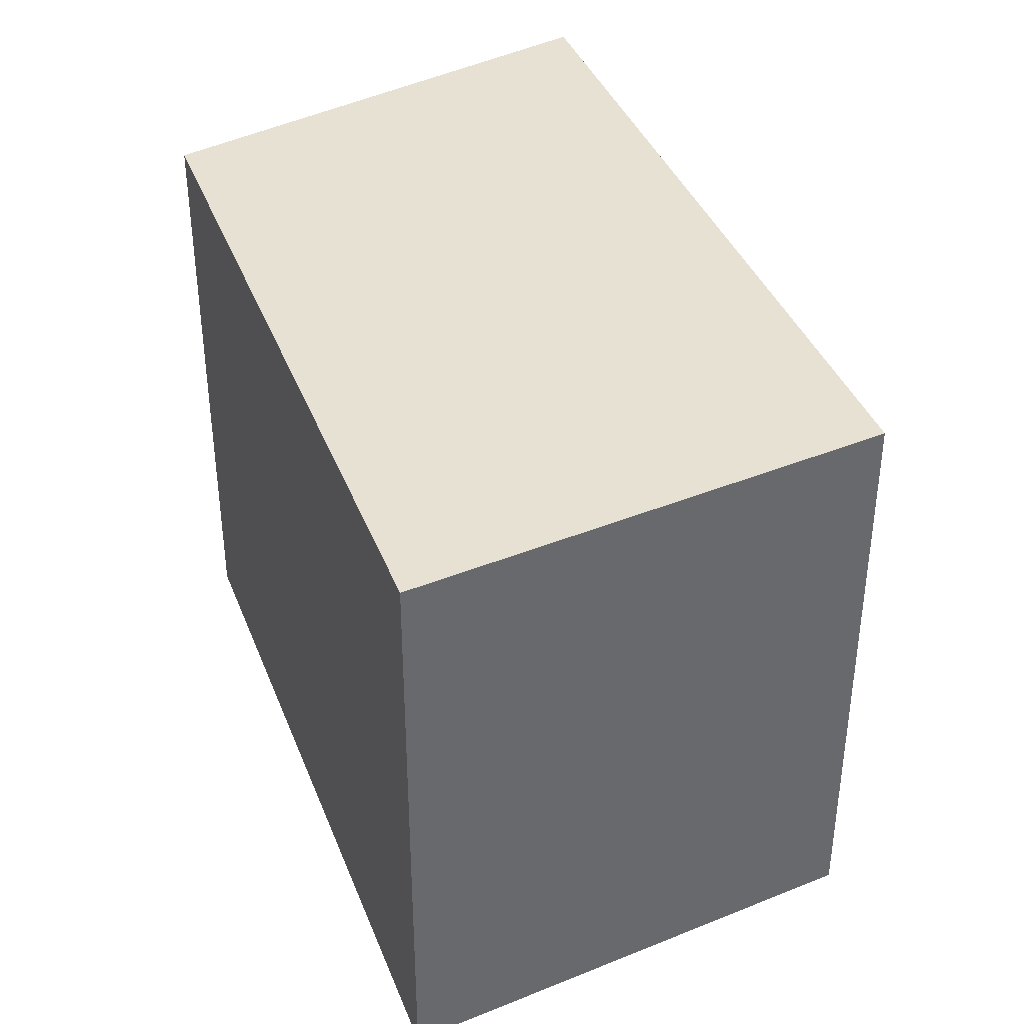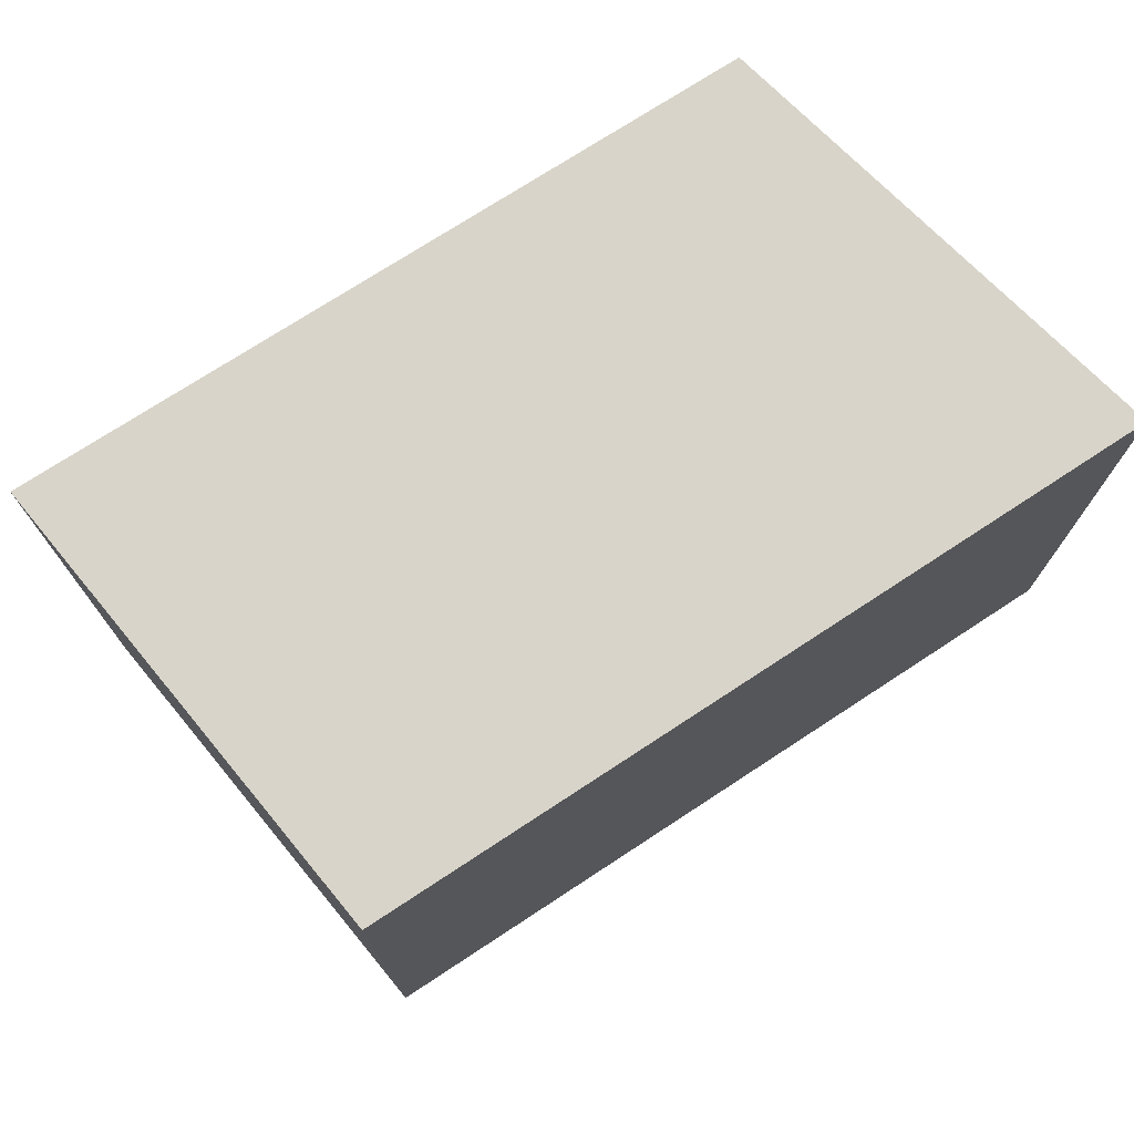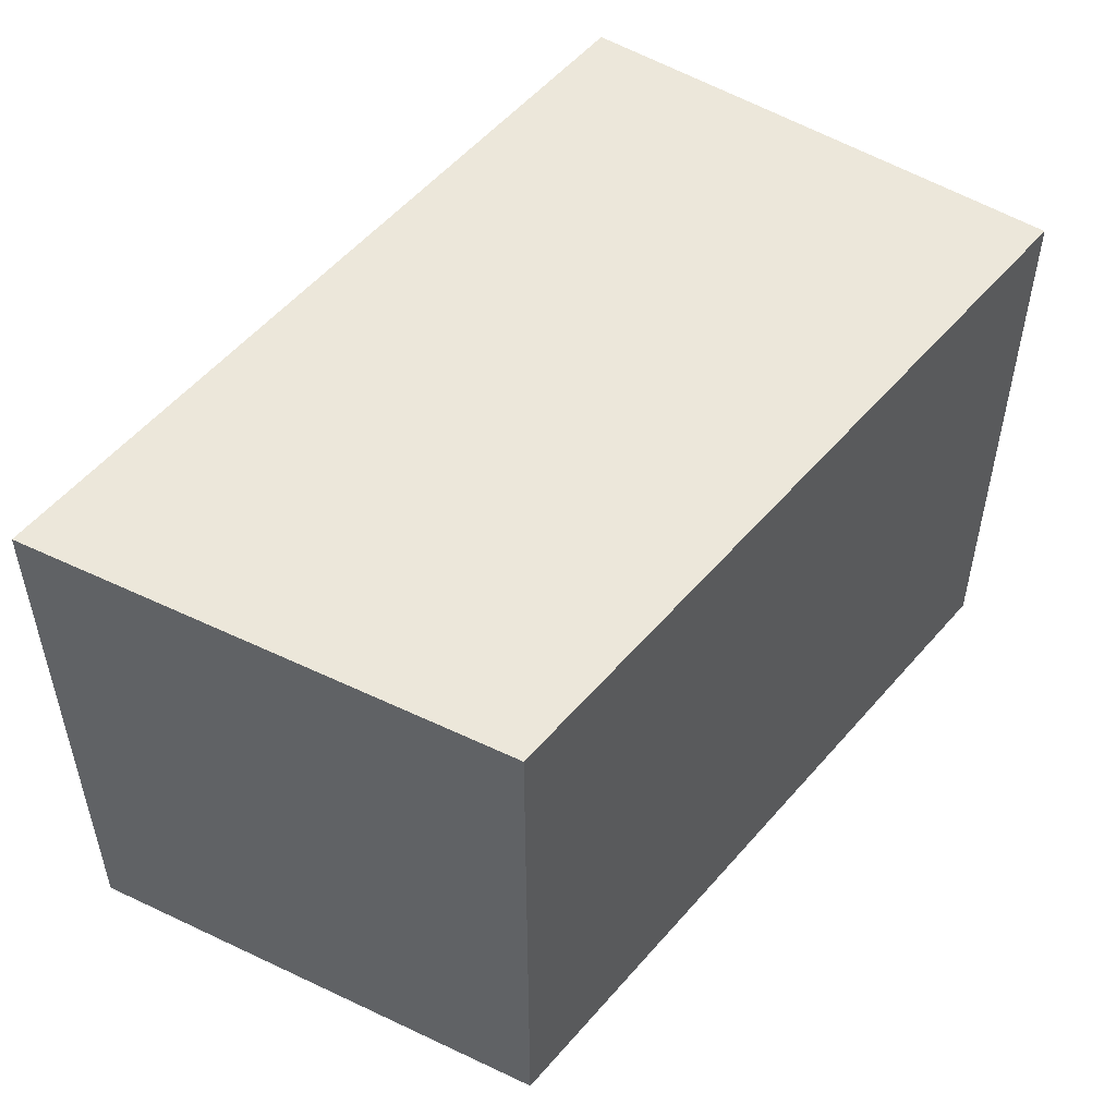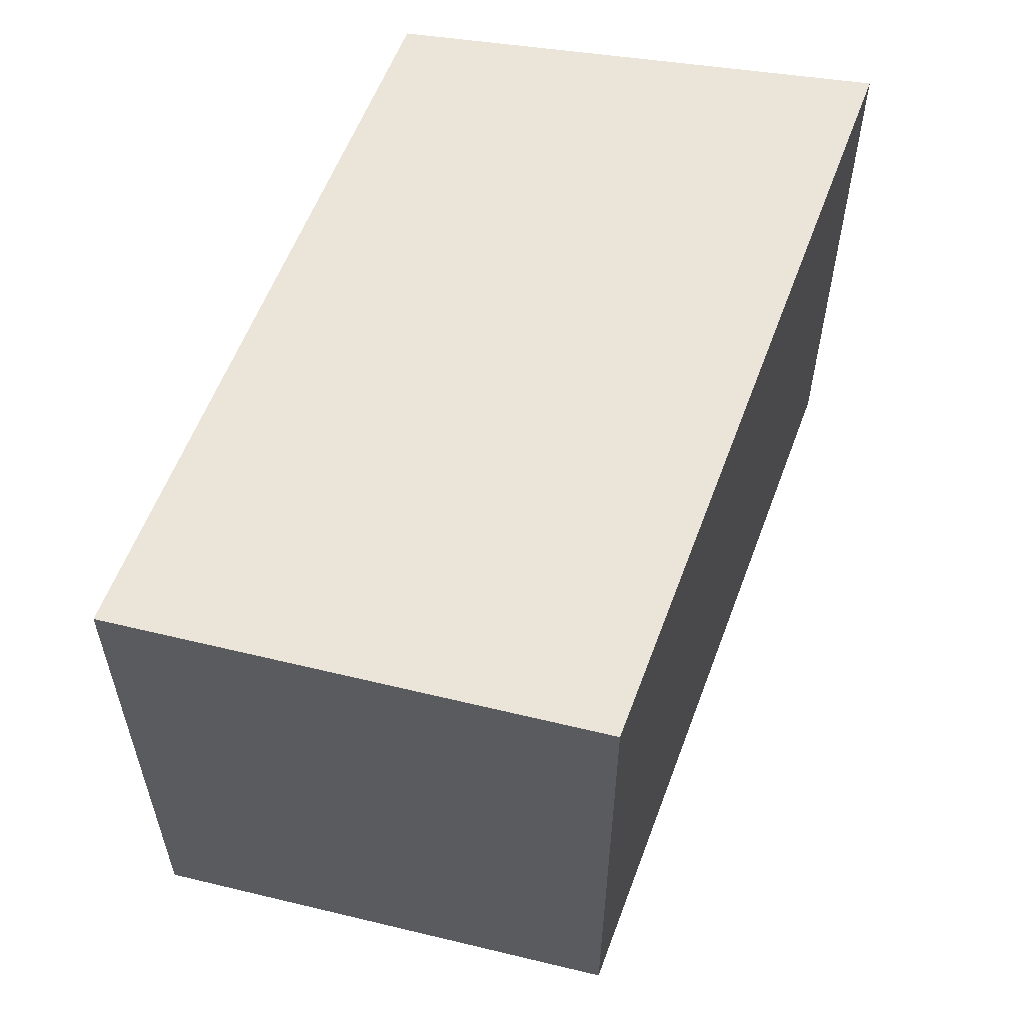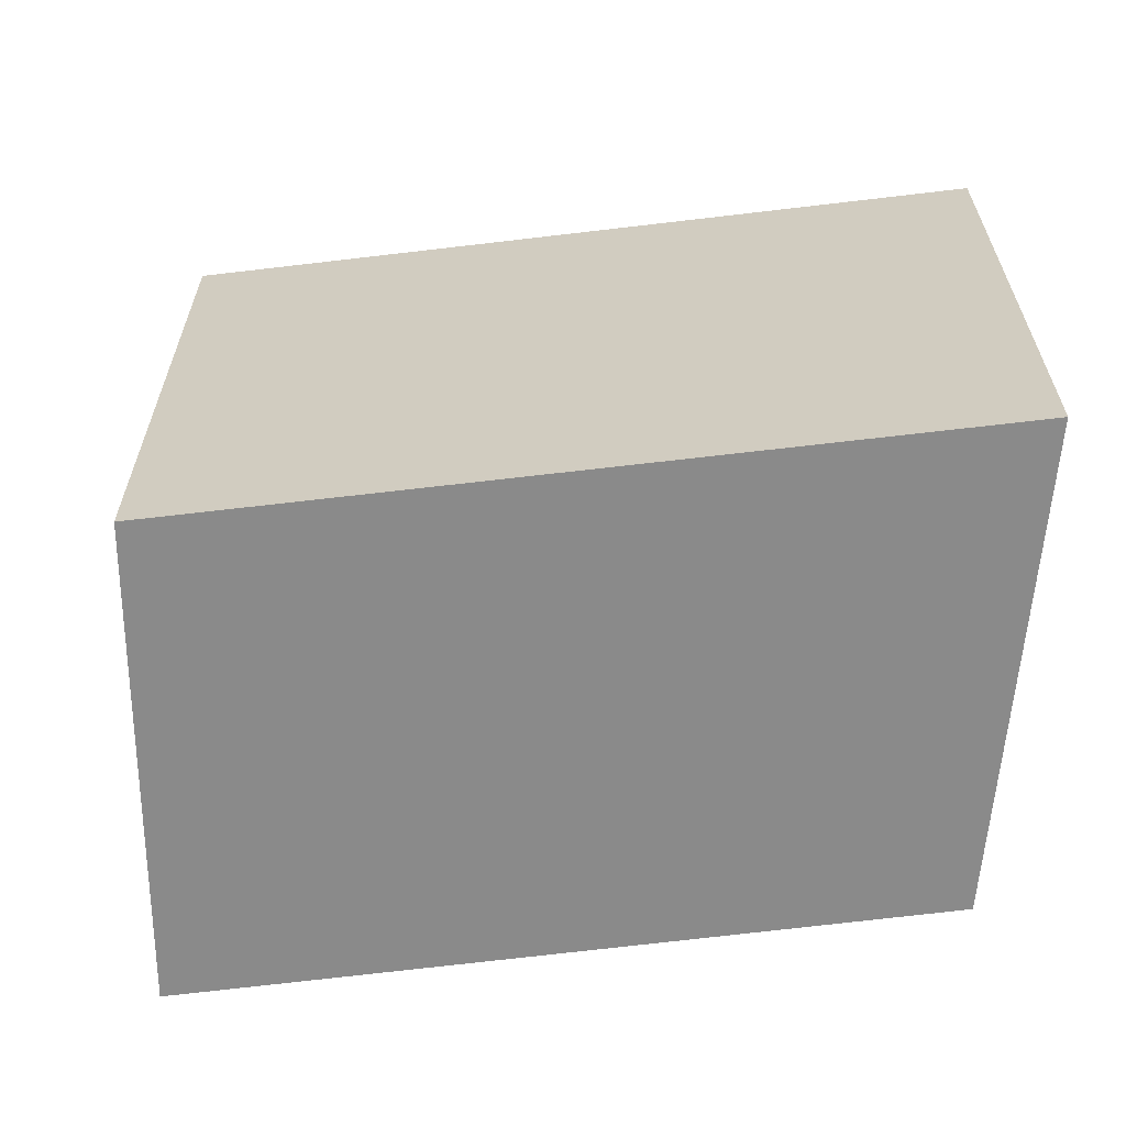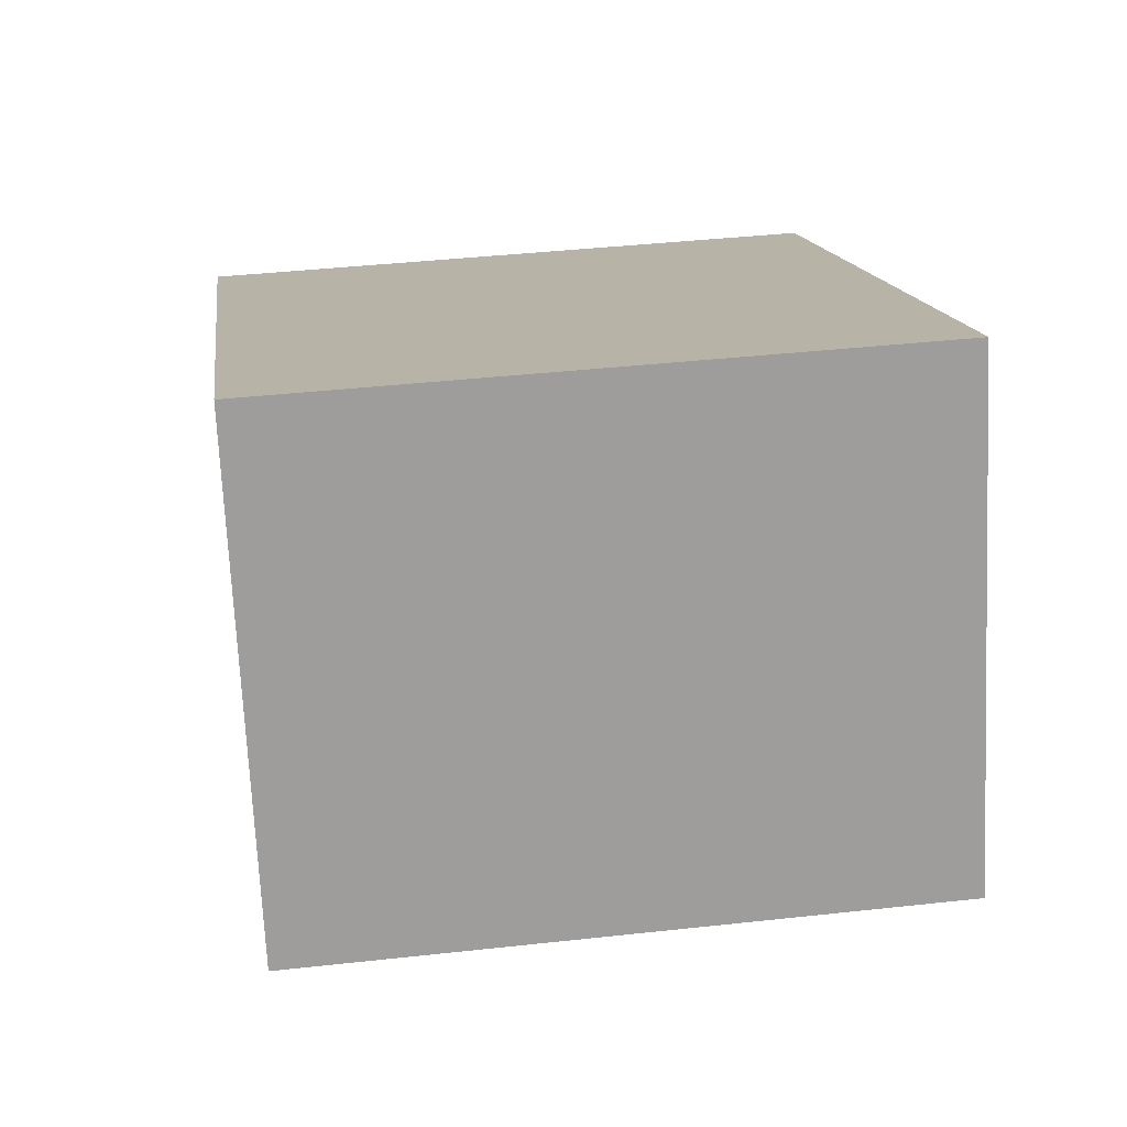
<metadata>
{"format":"obj","ext":"obj","renderer":"f3d","projection":"perspective","resolution":1024,"background":"white","views":[{"elev":39.6,"azim":42.7,"up":"+Y"},{"elev":75.4,"azim":120.0,"up":"+Y"},{"elev":53.5,"azim":-77.7,"up":"+Y"},{"elev":58.9,"azim":83.5,"up":"+Y"},{"elev":-63.6,"azim":160.1,"up":"+Y"},{"elev":40.6,"azim":82.3,"up":"+Z"}]}
</metadata>
<code>
g COL_FallGuy_Invisibeans_JW_WaterBiomeBeanHighWall (9) PB
v 1.5 0 2.75
v -1.567 0 1.167
v 1.5 2.75 2.75
v -1.567 2.75 1.167
v -1.567 0 1.167
v -1 0 -1
v -1.567 2.75 1.167
v -1 2.75 -1
v -1 0 -1
v 2.283 0 0.6568
v -1 2.75 -1
v 2.283 2.75 0.6568
v 2.283 0 0.6568
v 1.5 0 2.75
v 2.283 2.75 0.6568
v 1.5 2.75 2.75
v 1.5 2.75 2.75
v -1.567 2.75 1.167
v 2.283 2.75 0.6568
v -1 2.75 -1
v 2.283 0 0.6568
v -1 0 -1
v 1.5 0 2.75
v -1.567 0 1.167
g COL_FallGuy_Invisibeans_JW_WaterBiomeBeanHighWall (9) PB_0
f 3 2 1
f 3 4 2
f 7 6 5
f 7 8 6
f 11 10 9
f 11 12 10
f 15 14 13
f 15 16 14
f 19 18 17
f 19 20 18
f 23 22 21
f 23 24 22

</code>
